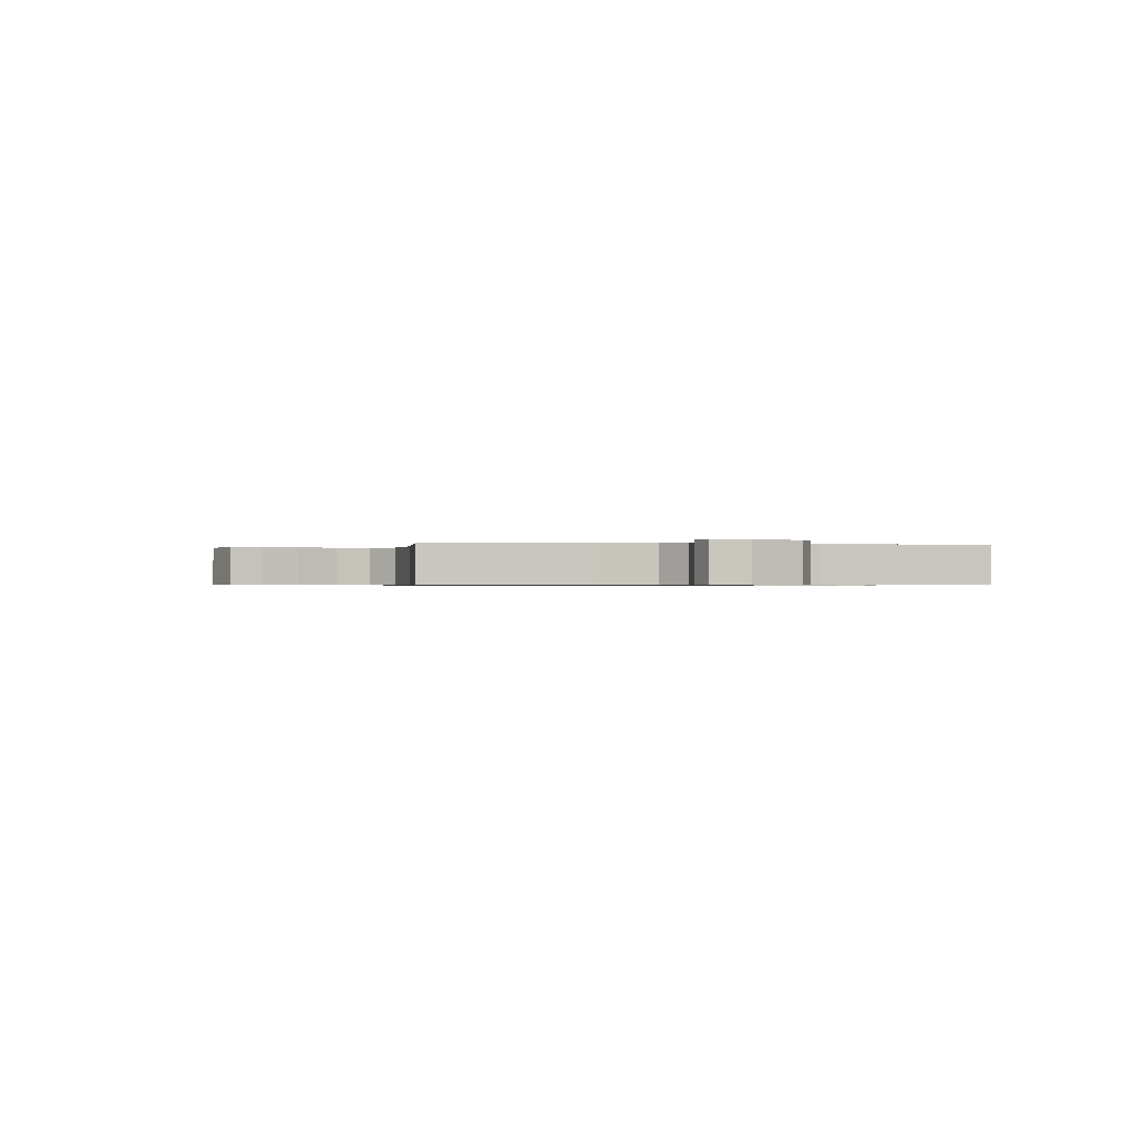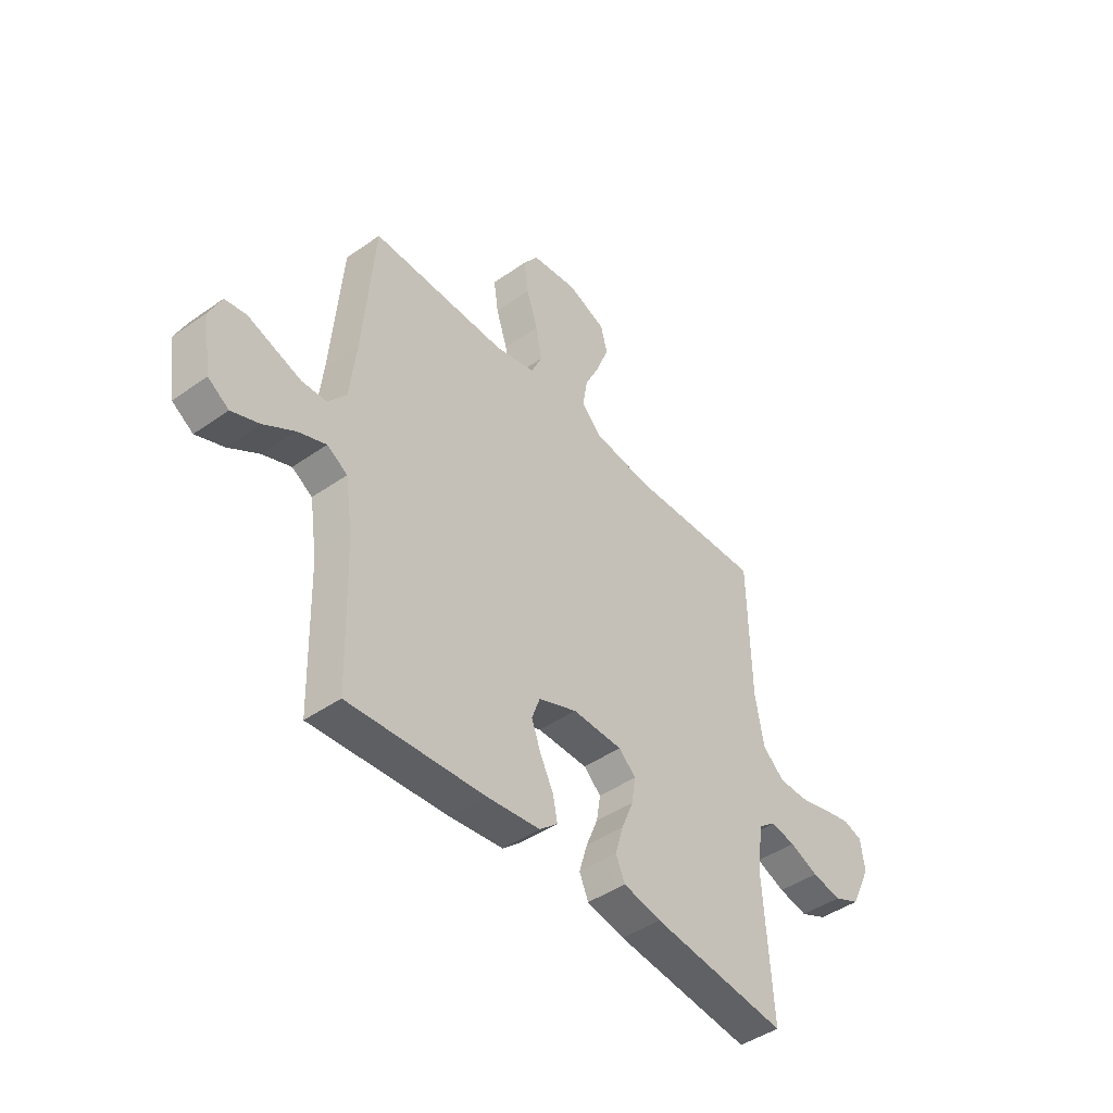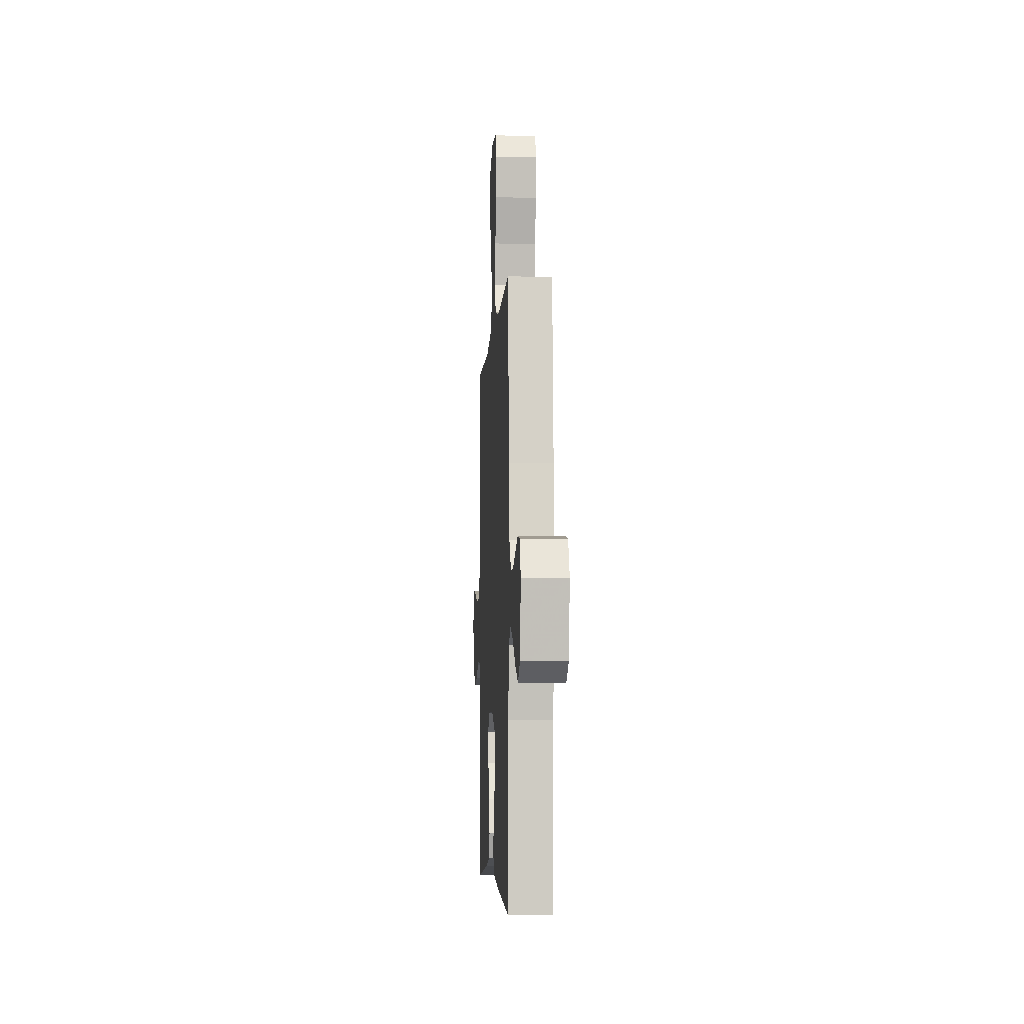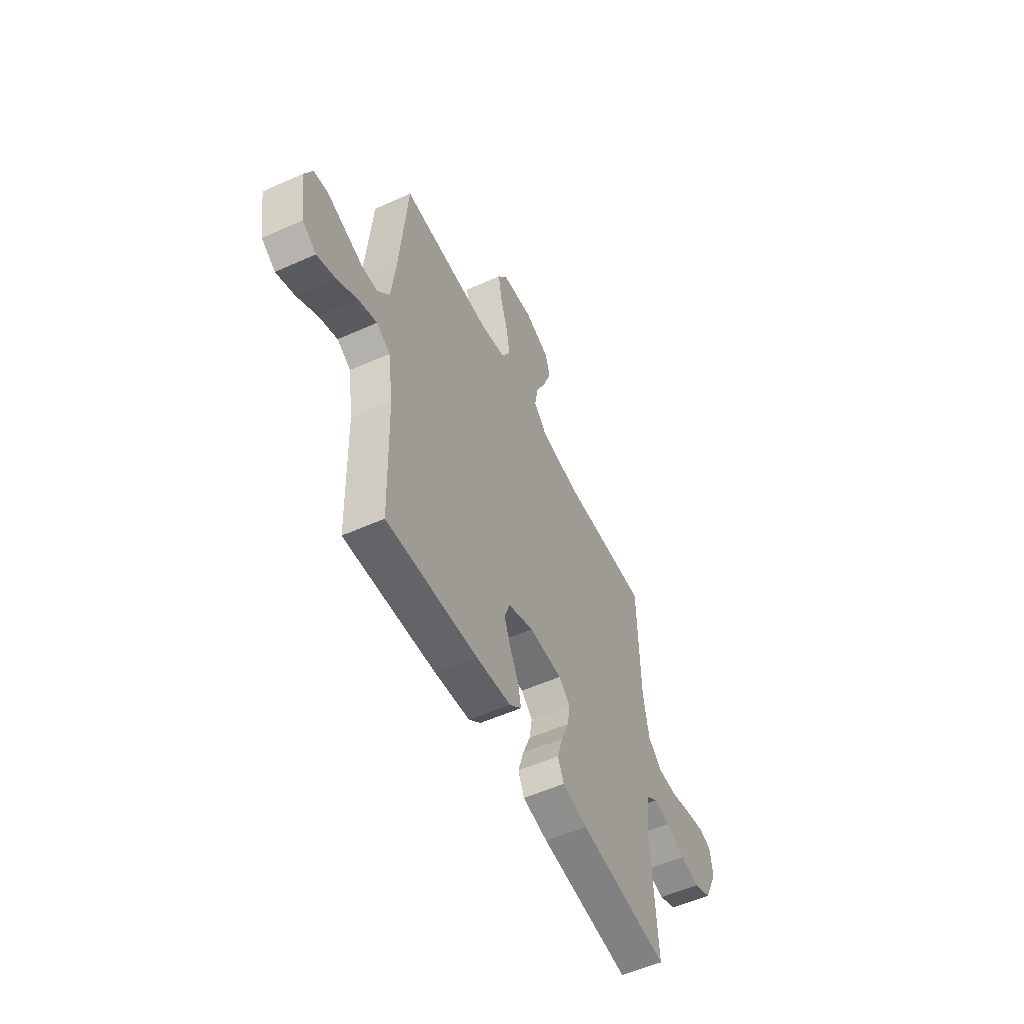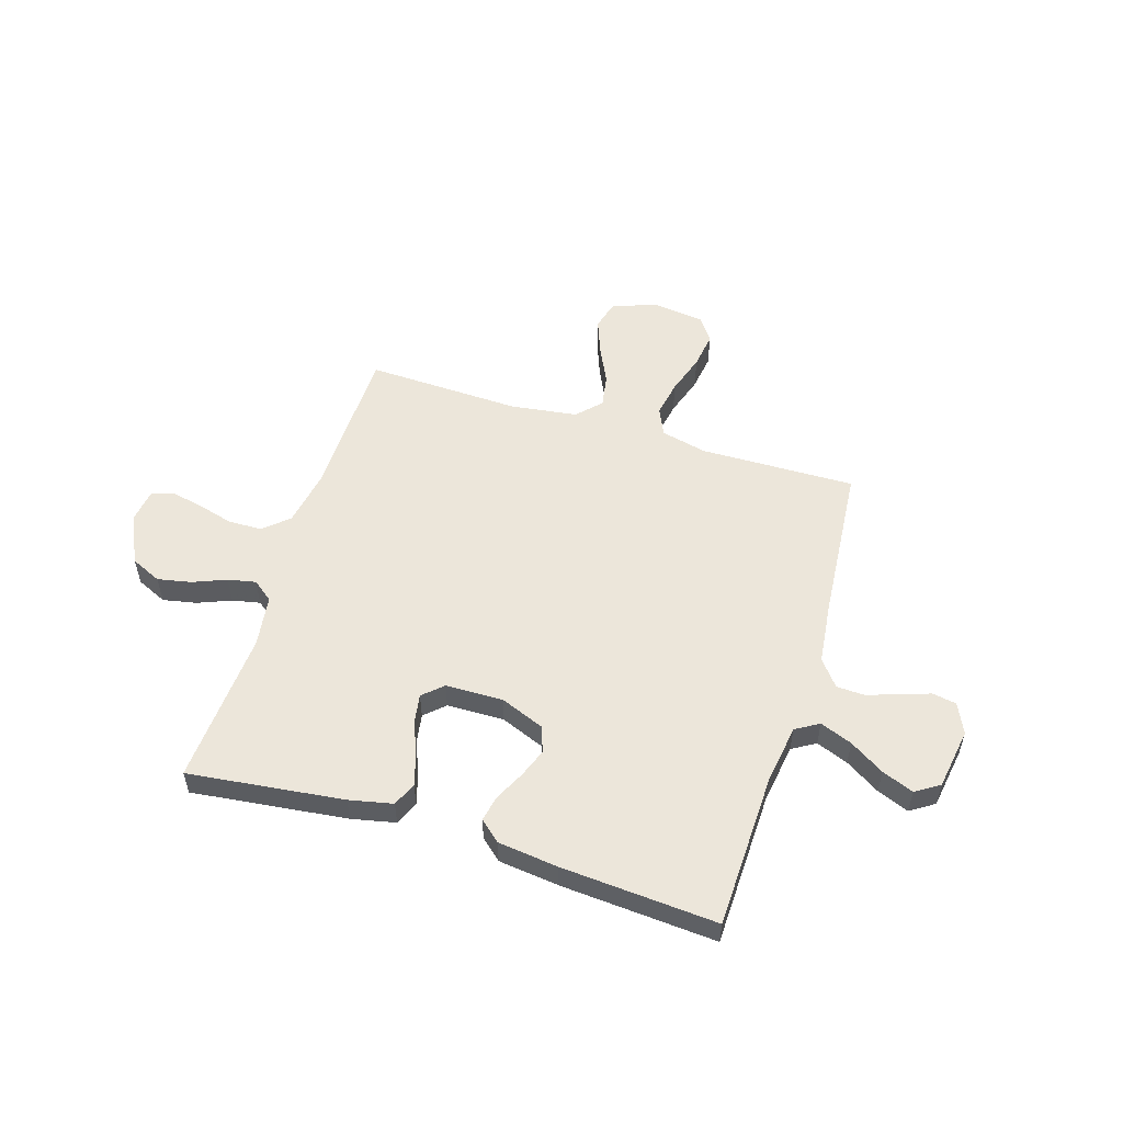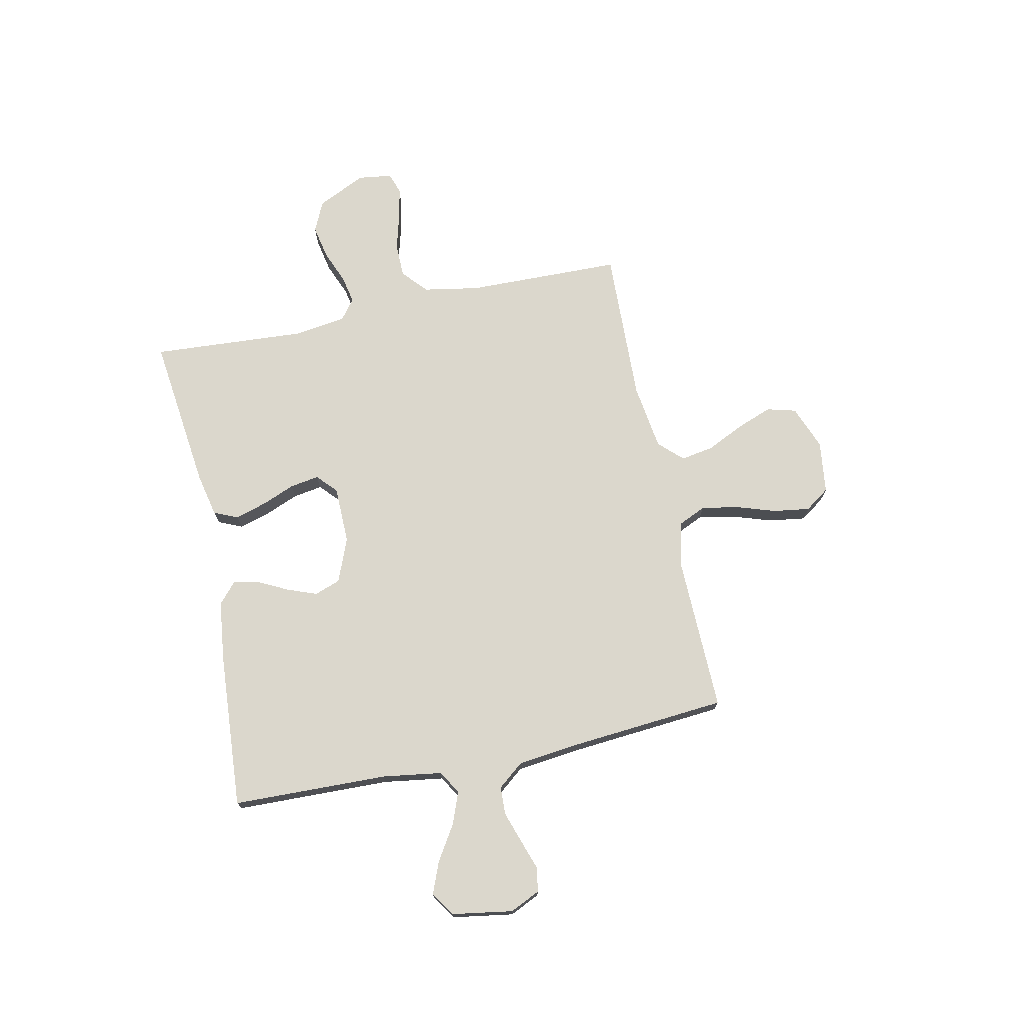
<metadata>
{"format":"obj","ext":"obj","renderer":"f3d","projection":"perspective","resolution":1024,"background":"white","views":[{"elev":-0.6,"azim":81.9,"up":"+Y"},{"elev":-44.8,"azim":-50.8,"up":"+Z"},{"elev":-5.5,"azim":-93.3,"up":"+Z"},{"elev":-54.7,"azim":-64.6,"up":"+Z"},{"elev":54.3,"azim":-162.7,"up":"+Y"},{"elev":73.1,"azim":-101.9,"up":"+Y"}]}
</metadata>
<code>
v -0.5 0.07 -0.5
v -0.508 0.07 -0.2
v -0.525 0.07 -0.085
v -0.57 0.07 -0.058
v -0.632 0.07 -0.082
v -0.699 0.07 -0.124
v -0.76 0.07 -0.148
v -0.806 0.07 -0.118
v -0.825 0.07 0
v -0.798 0.07 0.058
v -0.751 0.07 0.066
v -0.693 0.07 0.046
v -0.633 0.07 0.026
v -0.579 0.07 0.028
v -0.539 0.07 0.078
v -0.525 0.07 0.2
v -0.5 0.07 0.5
v -0.2 0.07 0.494
v -0.111 0.07 0.515
v -0.087 0.07 0.568
v -0.1 0.07 0.639
v -0.125 0.07 0.716
v -0.135 0.07 0.786
v -0.102 0.07 0.833
v 0 0.07 0.846
v 0.085 0.07 0.813
v 0.1 0.07 0.757
v 0.074 0.07 0.688
v 0.04 0.07 0.617
v 0.029 0.07 0.553
v 0.072 0.07 0.508
v 0.2 0.07 0.49
v 0.5 0.07 0.5
v 0.506 0.07 0.2
v 0.525 0.07 0.092
v 0.573 0.07 0.049
v 0.639 0.07 0.048
v 0.709 0.07 0.067
v 0.771 0.07 0.08
v 0.812 0.07 0.066
v 0.821 0.07 0
v 0.776 0.07 -0.094
v 0.717 0.07 -0.121
v 0.652 0.07 -0.108
v 0.588 0.07 -0.082
v 0.534 0.07 -0.071
v 0.495 0.07 -0.101
v 0.481 0.07 -0.2
v 0.5 0.07 -0.5
v 0.2 0.07 -0.464
v 0.116 0.07 -0.446
v 0.096 0.07 -0.4
v 0.114 0.07 -0.339
v 0.14 0.07 -0.275
v 0.149 0.07 -0.219
v 0.111 0.07 -0.184
v 0 0.07 -0.182
v -0.085 0.07 -0.216
v -0.103 0.07 -0.266
v -0.082 0.07 -0.322
v -0.053 0.07 -0.38
v -0.043 0.07 -0.43
v -0.083 0.07 -0.465
v -0.2 0.07 -0.479
v -0.5 0 -0.5
v -0.508 0 -0.2
v -0.525 0 -0.085
v -0.57 0 -0.058
v -0.632 0 -0.082
v -0.699 0 -0.124
v -0.76 0 -0.148
v -0.806 0 -0.118
v -0.825 0 0
v -0.798 0 0.058
v -0.751 0 0.066
v -0.693 0 0.046
v -0.633 0 0.026
v -0.579 0 0.028
v -0.539 0 0.078
v -0.525 0 0.2
v -0.5 0 0.5
v -0.2 0 0.494
v -0.111 0 0.515
v -0.087 0 0.568
v -0.1 0 0.639
v -0.125 0 0.716
v -0.135 0 0.786
v -0.102 0 0.833
v 0 0 0.846
v 0.085 0 0.813
v 0.1 0 0.757
v 0.074 0 0.688
v 0.04 0 0.617
v 0.029 0 0.553
v 0.072 0 0.508
v 0.2 0 0.49
v 0.5 0 0.5
v 0.506 0 0.2
v 0.525 0 0.092
v 0.573 0 0.049
v 0.639 0 0.048
v 0.709 0 0.067
v 0.771 0 0.08
v 0.812 0 0.066
v 0.821 0 0
v 0.776 0 -0.094
v 0.717 0 -0.121
v 0.652 0 -0.108
v 0.588 0 -0.082
v 0.534 0 -0.071
v 0.495 0 -0.101
v 0.481 0 -0.2
v 0.5 0 -0.5
v 0.2 0 -0.464
v 0.116 0 -0.446
v 0.096 0 -0.4
v 0.114 0 -0.339
v 0.14 0 -0.275
v 0.149 0 -0.219
v 0.111 0 -0.184
v 0 0 -0.182
v -0.085 0 -0.216
v -0.103 0 -0.266
v -0.082 0 -0.322
v -0.053 0 -0.38
v -0.043 0 -0.43
v -0.083 0 -0.465
v -0.2 0 -0.479
f 64 1 2
f 63 64 2
f 62 63 2
f 61 62 2
f 60 61 2
f 59 60 2 3
f 58 59 3 4
f 57 58 4
f 56 57 4
f 52 53 54
f 51 52 54
f 50 51 54
f 49 50 54
f 48 49 54
f 47 48 54 55
f 46 47 55 56
f 43 44 45
f 42 43 45
f 41 42 45
f 40 41 45
f 39 40 45
f 38 39 45
f 37 38 45
f 36 37 45 46
f 46 56 4
f 36 46 4
f 35 36 4
f 32 33 34
f 34 35 4
f 32 34 4
f 31 32 4
f 27 28 29
f 26 27 29
f 25 26 29
f 24 25 29
f 23 24 29
f 22 23 29
f 21 22 29
f 20 21 29 30
f 19 20 30 31
f 16 17 18
f 18 19 31
f 16 18 31
f 15 16 31
f 10 11 12
f 9 10 12
f 8 9 12
f 7 8 12
f 6 7 12
f 5 6 12
f 5 12 13
f 31 4 5
f 15 31 5
f 14 15 5
f 5 13 14
f 66 65 128
f 66 128 127
f 66 127 126
f 66 126 125
f 66 125 124
f 67 66 124 123
f 68 67 123 122
f 68 122 121
f 68 121 120
f 118 117 116
f 118 116 115
f 118 115 114
f 118 114 113
f 118 113 112
f 119 118 112 111
f 120 119 111 110
f 109 108 107
f 109 107 106
f 109 106 105
f 109 105 104
f 109 104 103
f 109 103 102
f 109 102 101
f 110 109 101 100
f 68 120 110
f 68 110 100
f 68 100 99
f 98 97 96
f 68 99 98
f 68 98 96
f 68 96 95
f 93 92 91
f 93 91 90
f 93 90 89
f 93 89 88
f 93 88 87
f 93 87 86
f 93 86 85
f 94 93 85 84
f 95 94 84 83
f 82 81 80
f 95 83 82
f 95 82 80
f 95 80 79
f 76 75 74
f 76 74 73
f 76 73 72
f 76 72 71
f 76 71 70
f 76 70 69
f 77 76 69
f 69 68 95
f 69 95 79
f 69 79 78
f 78 77 69
f 1 65 66 2
f 2 66 67 3
f 3 67 68 4
f 4 68 69 5
f 5 69 70 6
f 6 70 71 7
f 7 71 72 8
f 8 72 73 9
f 9 73 74 10
f 10 74 75 11
f 11 75 76 12
f 12 76 77 13
f 13 77 78 14
f 14 78 79 15
f 15 79 80 16
f 16 80 81 17
f 17 81 82 18
f 18 82 83 19
f 19 83 84 20
f 20 84 85 21
f 21 85 86 22
f 22 86 87 23
f 23 87 88 24
f 24 88 89 25
f 25 89 90 26
f 26 90 91 27
f 27 91 92 28
f 28 92 93 29
f 29 93 94 30
f 30 94 95 31
f 31 95 96 32
f 32 96 97 33
f 33 97 98 34
f 34 98 99 35
f 35 99 100 36
f 36 100 101 37
f 37 101 102 38
f 38 102 103 39
f 39 103 104 40
f 40 104 105 41
f 41 105 106 42
f 42 106 107 43
f 43 107 108 44
f 44 108 109 45
f 45 109 110 46
f 46 110 111 47
f 47 111 112 48
f 48 112 113 49
f 49 113 114 50
f 50 114 115 51
f 51 115 116 52
f 52 116 117 53
f 53 117 118 54
f 54 118 119 55
f 55 119 120 56
f 56 120 121 57
f 57 121 122 58
f 58 122 123 59
f 59 123 124 60
f 60 124 125 61
f 61 125 126 62
f 62 126 127 63
f 63 127 128 64
f 64 128 65 1

</code>
